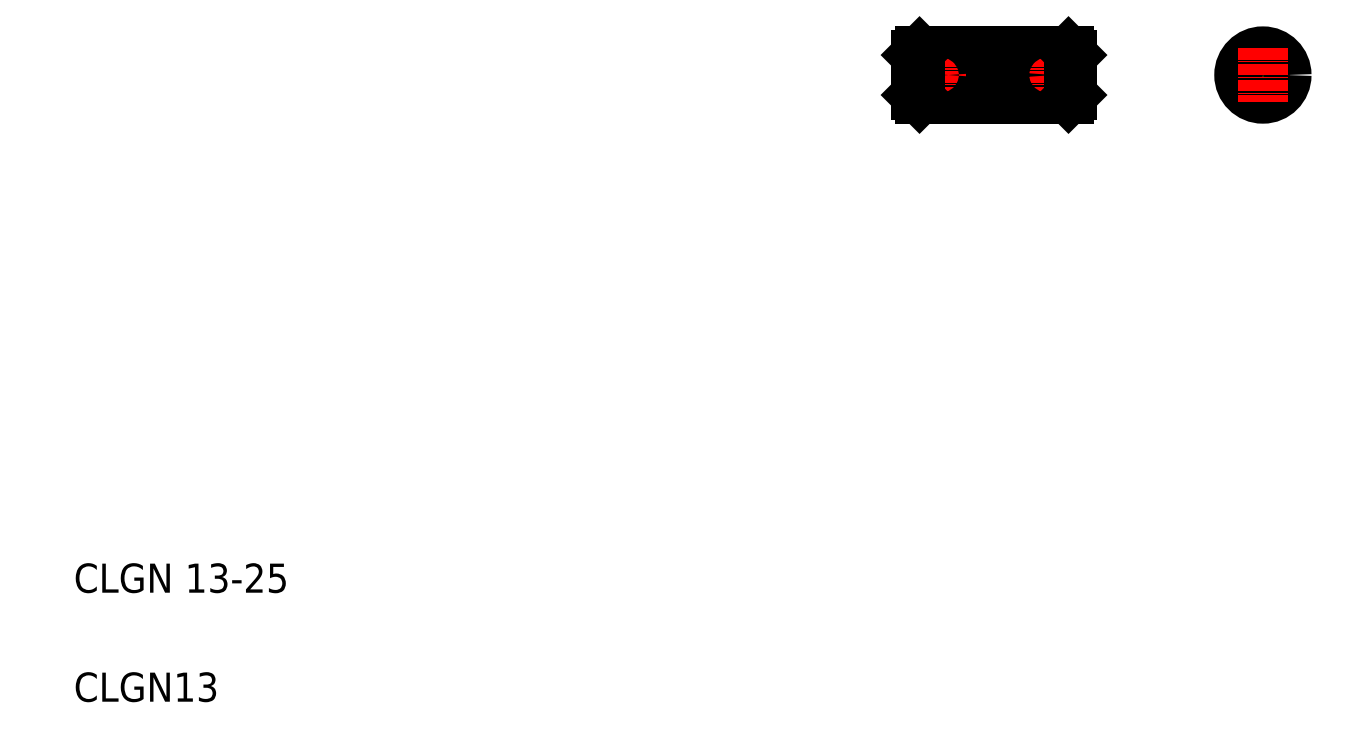
<metadata>
{"format":"dxf","ext":"dxf","renderer":"ezdxf+matplotlib","layout":"modelspace","background":"white","min_lineweight":24,"dpi":150}
</metadata>
<code>
0
SECTION
2
ENTITIES
0
LINE
8
CENTER
10
248.8
20
192.5
30
0
11
298
21
192.5
31
0
0
TEXT
8
0
10
20
20
50
30
0
40
8
1
CLGN 13-25
0
TEXT
8
0
10
20
20
20
30
0
40
8
1
CLGN13
0
LINE
8
0
10
252.8
20
186
30
0
11
293.8
21
186
31
0
0
LINE
8
0
10
252.8
20
199
30
0
11
293.8
21
199
31
0
0
LINE
8
CENTER
10
258.8
20
198
30
0
11
258.8
21
187
31
0
0
LINE
8
0
10
251.8
20
198
30
0
11
251.8
21
187
31
0
0
LINE
8
0
10
252.8
20
199
30
0
11
252.8
21
186
31
0
0
CIRCLE
8
0
10
258.8
20
192.5
30
0
40
2
0
LINE
8
0
10
251.8
20
187
30
0
11
252.8
21
186
31
0
0
LINE
8
0
10
251.8
20
198
30
0
11
252.8
21
199
31
0
0
LINE
8
0
10
263.1
20
199
30
0
11
263.1
21
199
31
0
0
LINE
8
0
10
273.3
20
199
30
0
11
273.3
21
199
31
0
0
LINE
8
CENTER
10
287.8
20
198
30
0
11
287.8
21
187
31
0
0
LINE
8
0
10
294.8
20
198
30
0
11
294.8
21
187
31
0
0
LINE
8
0
10
293.8
20
199
30
0
11
293.8
21
186
31
0
0
CIRCLE
8
0
10
287.8
20
192.5
30
0
40
2
0
LINE
8
0
10
293.8
20
186
30
0
11
294.8
21
187
31
0
0
LINE
8
0
10
293.8
20
199
30
0
11
294.8
21
198
31
0
0
LINE
8
CENTER
10
339.8
20
192.5
30
0
11
354.8
21
192.5
31
0
0
LINE
8
0
10
341.1
20
194.5
30
0
11
353.5
21
194.5
31
0
0
LINE
8
0
10
341.1
20
190.5
30
0
11
353.5
21
190.5
31
0
0
CIRCLE
8
0
10
347.3
20
192.5
30
0
40
6.5
0
LINE
8
CENTER
10
347.3
20
200
30
0
11
347.3
21
185
31
0
0
ENDSEC
0
EOF

</code>
